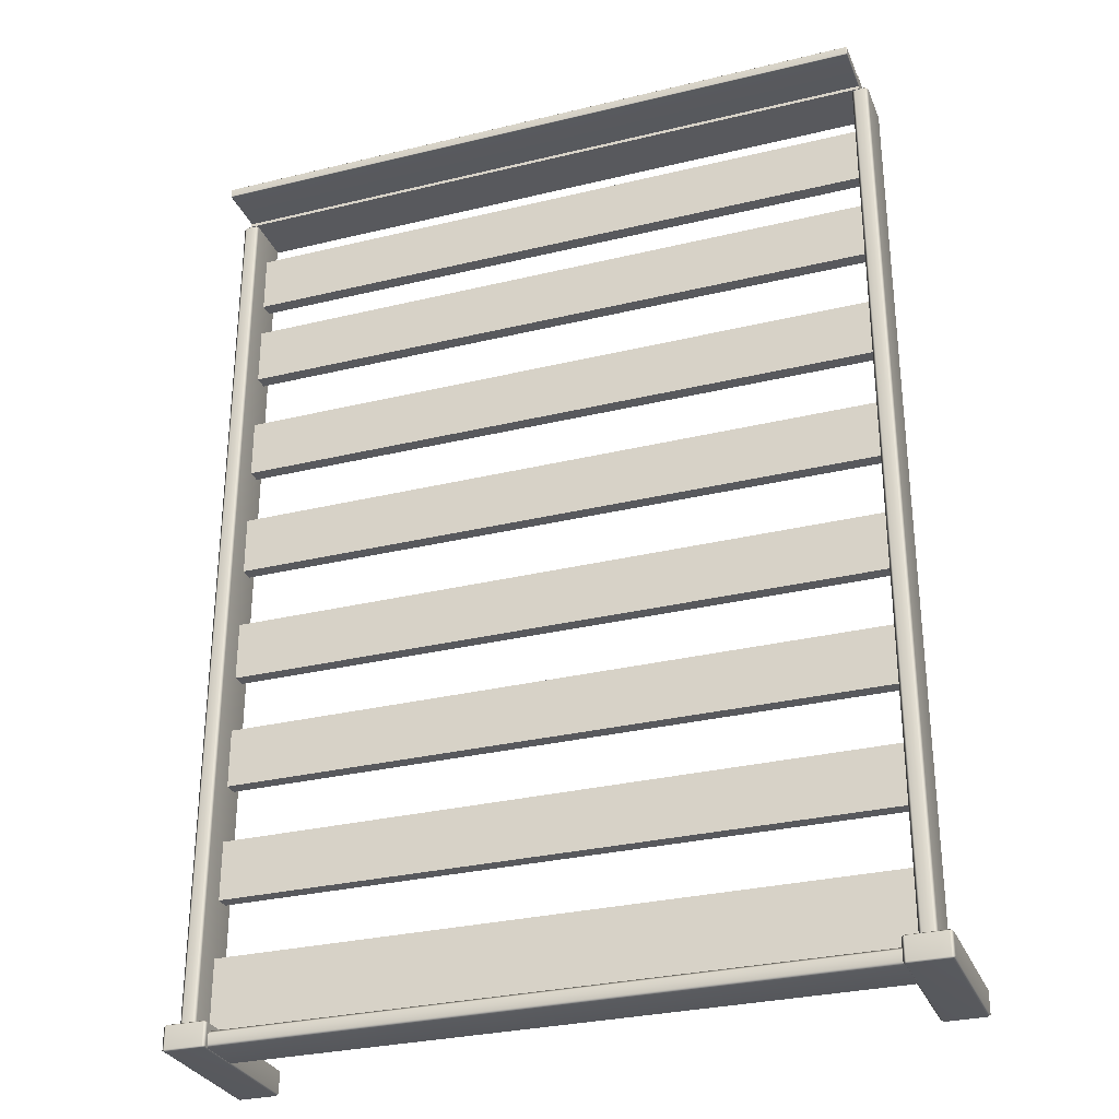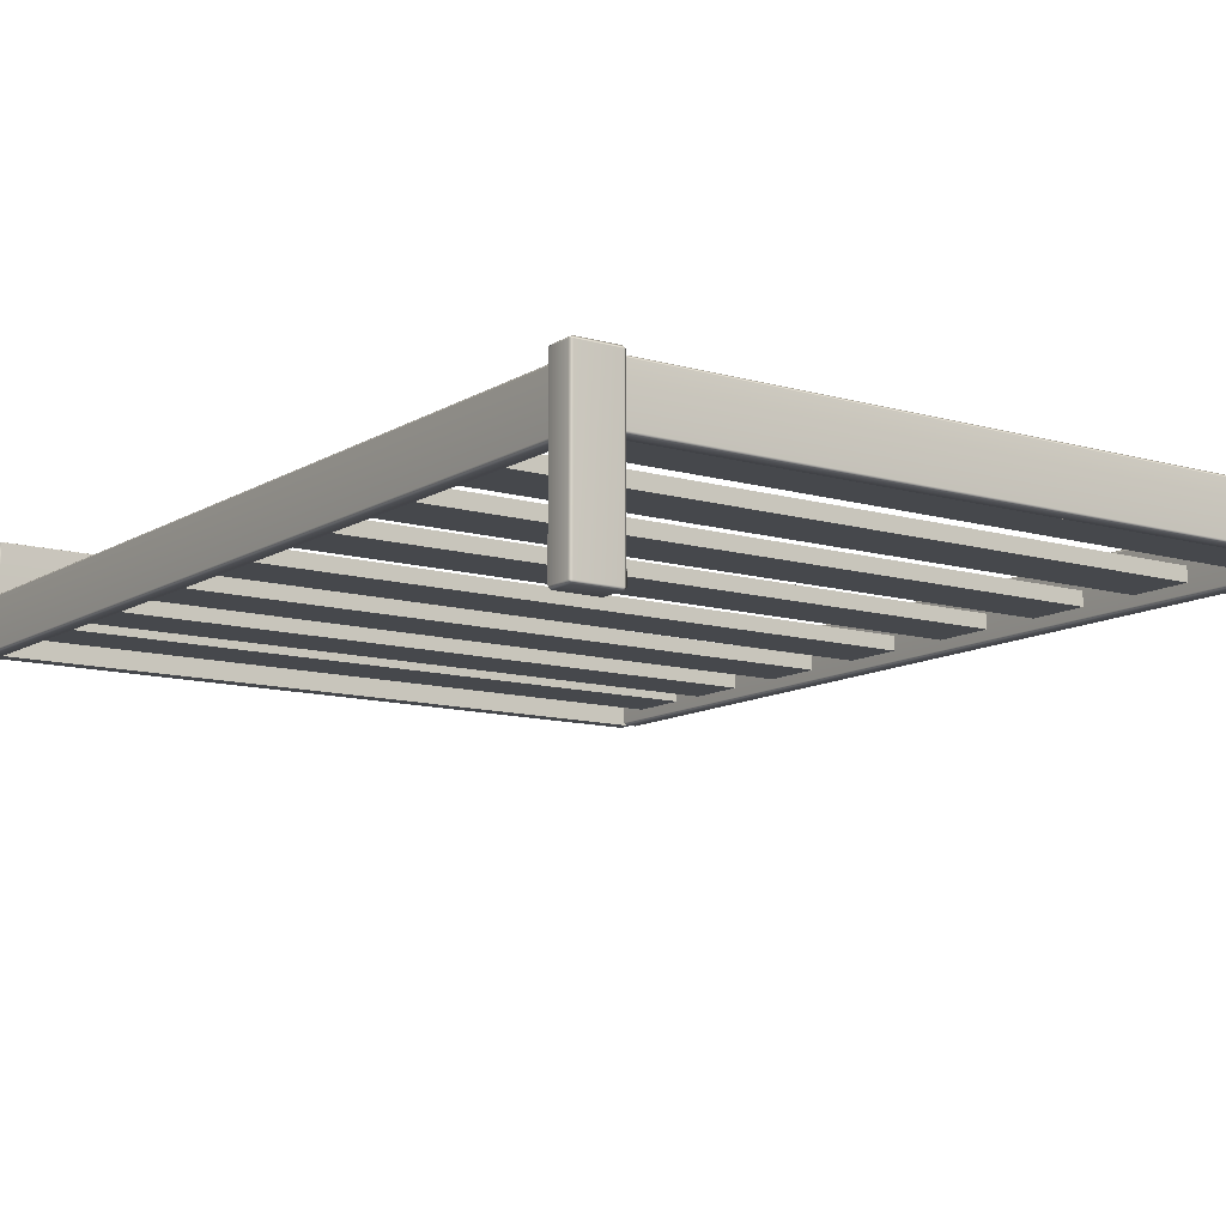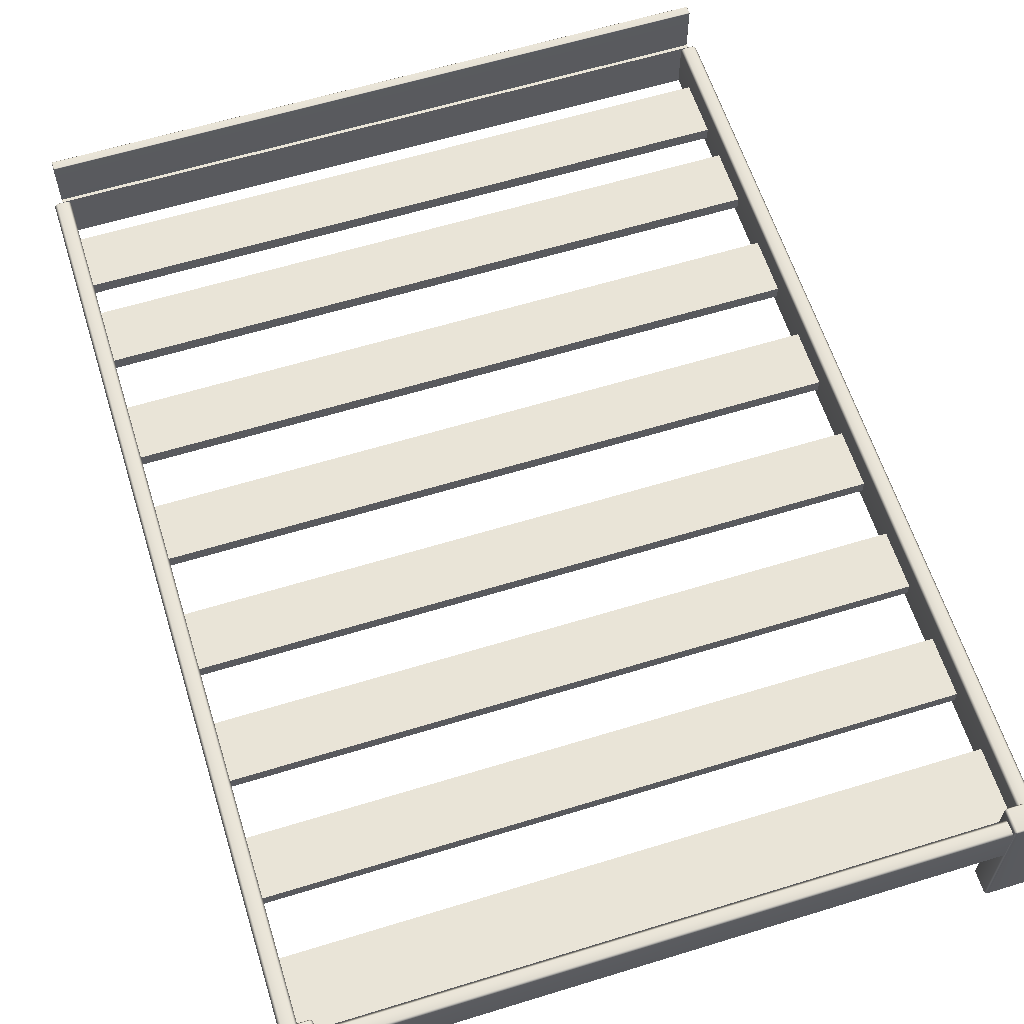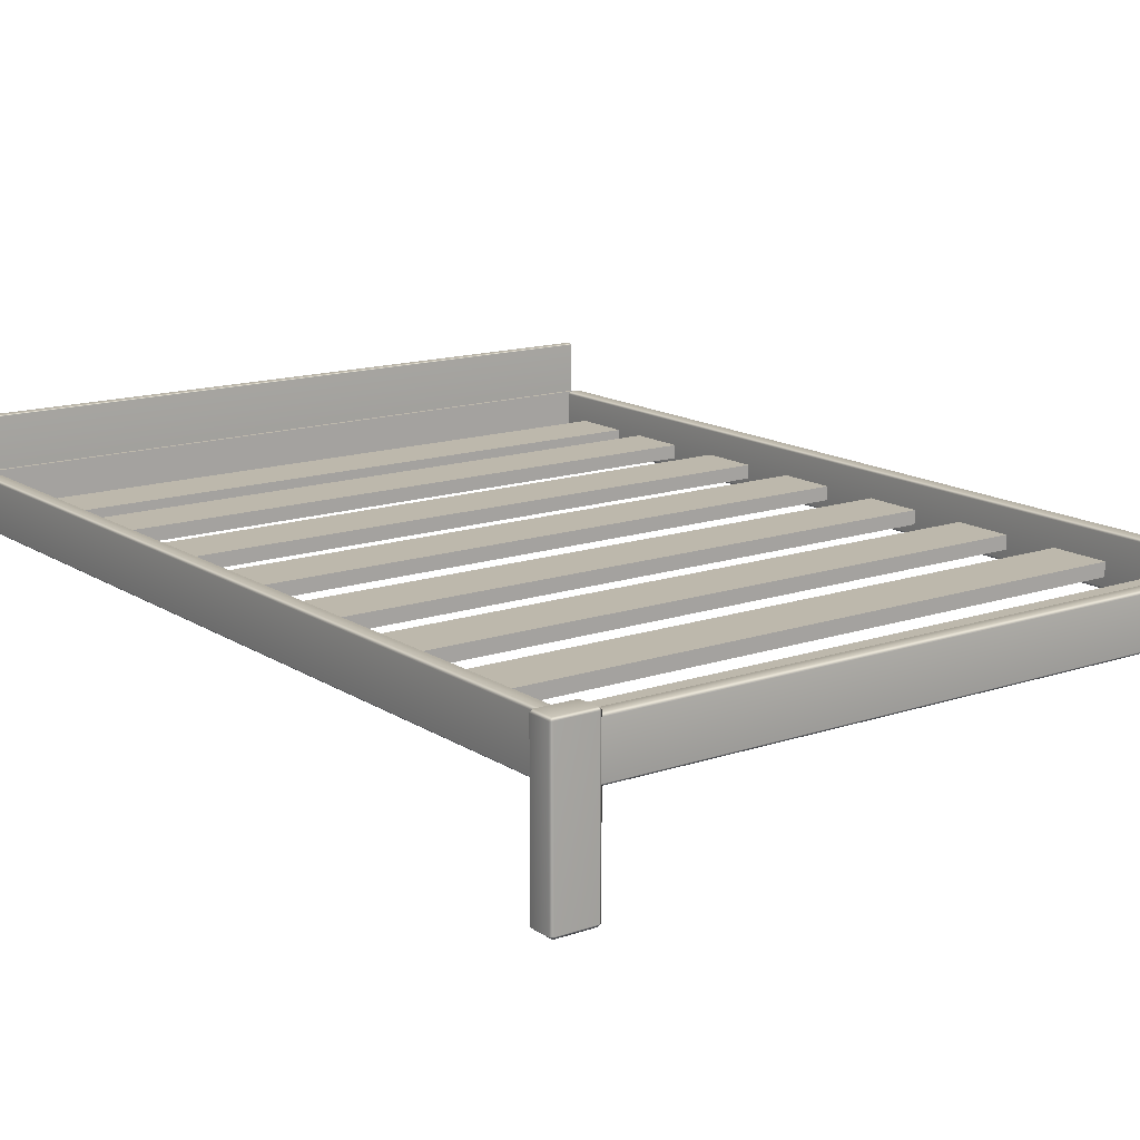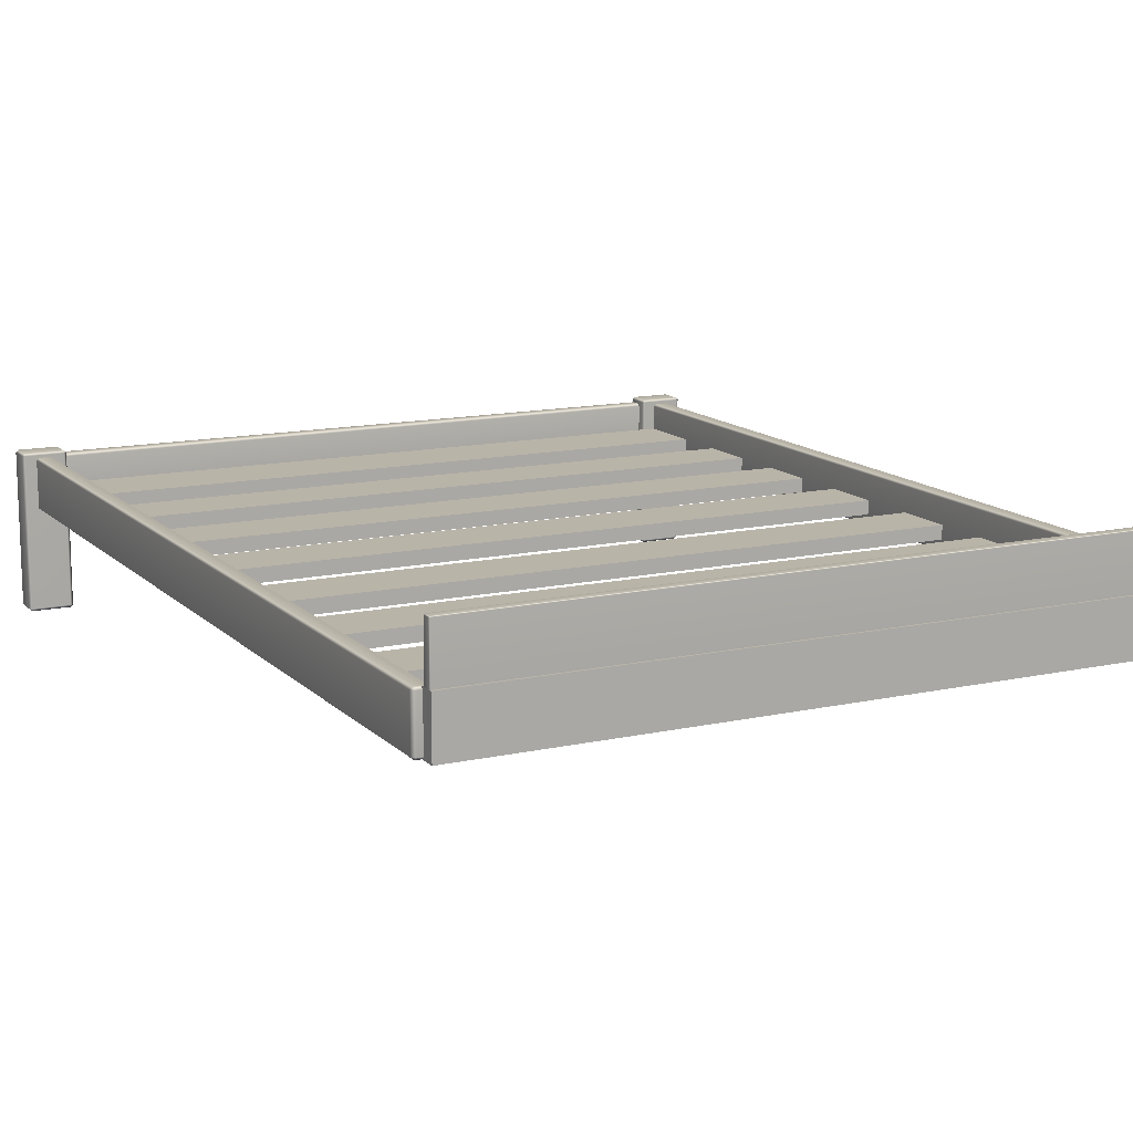
<metadata>
{"format":"obj","ext":"obj","renderer":"f3d","projection":"perspective","resolution":1024,"background":"white","views":[{"elev":-29.8,"azim":19.5,"up":"+Y"},{"elev":-11.4,"azim":-34.9,"up":"+Z"},{"elev":61.2,"azim":-17.4,"up":"+Z"},{"elev":14.7,"azim":-36.2,"up":"+Z"},{"elev":13.3,"azim":153.2,"up":"+Z"}]}
</metadata>
<code>
o MeshBed_15_0_GeomSubset_0
v -0.7933 -1.071 -0.4293
v -0.7933 -1.071 -0.04631
v -0.8887 -1.071 -0.04631
v -0.8887 -1.071 -0.4293
v -0.8961 -1.076 -0.04631
v -0.8887 -1.076 -0.04018
v -0.8961 -1.076 -0.4293
v -0.8887 -1.076 -0.4354
v -0.7859 -1.076 -0.4293
v -0.7933 -1.076 -0.4354
v -0.7859 -1.076 -0.04631
v -0.7933 -1.076 -0.04018
v -0.7859 -1.131 -0.4293
v -0.7859 -1.131 -0.04631
v 0.8244 -1.131 -0.4354
v 0.9198 -1.131 -0.4354
v 0.9198 -1.076 -0.4354
v 0.8244 -1.076 -0.4354
v 0.817 -1.076 -0.4293
v 0.817 -1.131 -0.4293
v 0.9272 -1.131 -0.4293
v 0.9272 -1.076 -0.4293
v -0.7933 -1.131 -0.04018
v -0.8887 -1.131 -0.04018
v -0.8961 -1.131 -0.04631
v -0.8961 -1.131 -0.4293
v -0.8887 -1.136 -0.4293
v -0.8887 -1.136 -0.04631
v -0.7933 -1.136 -0.04631
v -0.7933 -1.136 -0.4293
v -0.8887 -1.131 -0.4354
v -0.7933 -1.131 -0.4354
v 0.9198 -1.071 -0.4293
v 0.9198 -1.071 -0.04631
v 0.8244 -1.071 -0.04631
v 0.8244 -1.071 -0.4293
v 0.817 -1.076 -0.04631
v 0.8244 -1.076 -0.04018
v 0.9272 -1.076 -0.04631
v 0.9198 -1.076 -0.04018
v 0.9272 -1.131 -0.04631
v 0.9198 -1.131 -0.04018
v 0.8244 -1.131 -0.04018
v 0.817 -1.131 -0.04631
v 0.8244 -1.136 -0.4293
v 0.8244 -1.136 -0.04631
v 0.9198 -1.136 -0.04631
v 0.9198 -1.136 -0.4293
v -0.8543 -1.075 -0.184
v -0.8277 -1.075 -0.184
v -0.8277 1.203 -0.184
v -0.8543 1.203 -0.184
v -0.8617 1.203 -0.1779
v -0.8617 -1.075 -0.1779
v -0.8277 1.21 -0.1779
v -0.8277 1.21 -0.05899
v -0.8543 1.21 -0.05899
v -0.8543 1.21 -0.1779
v -0.8617 1.203 -0.05899
v -0.8543 1.203 -0.05286
v -0.8203 1.203 -0.1779
v -0.8203 1.203 -0.05899
v -0.8277 1.203 -0.05286
v -0.8203 -1.075 -0.1779
v -0.8203 -1.075 -0.05899
v 0.8588 -1.075 -0.184
v 0.8854 -1.075 -0.184
v 0.8854 1.203 -0.184
v 0.8588 1.203 -0.184
v 0.8514 1.203 -0.1779
v 0.8514 -1.075 -0.1779
v -0.8277 -1.075 -0.05286
v -0.8543 -1.075 -0.05286
v -0.8617 -1.075 -0.05899
v -0.8543 -1.082 -0.1779
v -0.8543 -1.082 -0.05899
v -0.8277 -1.082 -0.05899
v -0.8277 -1.082 -0.1779
v 0.8854 1.21 -0.1779
v 0.8854 1.21 -0.05899
v 0.8588 1.21 -0.05899
v 0.8588 1.21 -0.1779
v 0.8514 1.203 -0.05899
v 0.8588 1.203 -0.05286
v 0.8928 1.203 -0.1779
v 0.8928 1.203 -0.05899
v 0.8854 1.203 -0.05286
v 0.8928 -1.075 -0.1779
v 0.8928 -1.075 -0.05899
v 0.8639 -1.126 -0.184
v 0.8639 -1.101 -0.184
v -0.8328 -1.101 -0.184
v -0.8328 -1.126 -0.184
v 0.8713 -1.126 -0.1779
v 0.8713 -1.101 -0.1779
v 0.8854 -1.075 -0.05286
v 0.8588 -1.075 -0.05286
v 0.8514 -1.075 -0.05899
v 0.8588 -1.082 -0.1779
v 0.8588 -1.082 -0.05899
v 0.8854 -1.082 -0.05899
v 0.8854 -1.082 -0.1779
v -0.8402 -1.101 -0.1779
v -0.8402 -1.101 -0.05899
v -0.8402 -1.126 -0.05899
v -0.8402 -1.126 -0.1779
v 0.8639 -1.094 -0.1779
v 0.8639 -1.094 -0.05899
v -0.8328 -1.094 -0.05899
v -0.8328 -1.094 -0.1779
v 0.8713 -1.101 -0.05899
v 0.8639 -1.101 -0.05286
v -0.8328 -1.101 -0.05286
v 0.8639 -1.126 -0.05286
v -0.8328 -1.126 -0.05286
v 0.8713 -1.126 -0.05899
v -0.8328 -1.133 -0.1779
v -0.8328 -1.133 -0.05899
v 0.8639 -1.133 -0.05899
v 0.8639 -1.133 -0.1779
v -0.8402 1.206 -0.184
v -0.8402 1.206 -0.05286
v 0.8713 1.206 -0.05286
v 0.8713 1.206 -0.184
v 0.8713 1.245 -0.05286
v 0.8713 1.245 -0.184
v -0.8402 1.245 -0.05286
v -0.8402 1.245 -0.184
v -0.8402 1.237 -0.05399
v -0.8402 1.237 0.07346
v -0.8402 1.217 0.07346
v -0.8402 1.217 -0.05399
v 0.8691 1.239 -0.05399
v 0.8691 1.239 0.07346
v -0.838 1.239 0.07346
v -0.838 1.239 -0.05399
v 0.8713 1.237 -0.05399
v 0.8691 1.237 -0.05585
v 0.8713 1.237 0.07346
v 0.8691 1.237 0.07532
v -0.838 1.237 0.07532
v 0.8691 1.217 0.07532
v -0.838 1.217 0.07532
v 0.8713 1.217 0.07346
v -0.838 1.215 -0.05399
v -0.838 1.215 0.07346
v 0.8691 1.215 0.07346
v 0.8691 1.215 -0.05399
v -0.838 1.217 -0.05585
v 0.8713 1.217 -0.05399
v 0.8691 1.217 -0.05585
v -0.838 1.237 -0.05585
v -0.8402 -1.073 -0.1205
v -0.8402 -0.8945 -0.1205
v 0.8713 -0.8945 -0.1205
v 0.8713 -1.073 -0.1205
v 0.8713 -0.8945 -0.1549
v 0.8713 -1.073 -0.1549
v -0.8402 -0.8945 -0.1549
v -0.8402 -1.073 -0.1549
v -0.8402 -0.7493 -0.1205
v -0.8402 -0.5992 -0.1205
v 0.8713 -0.5992 -0.1205
v 0.8713 -0.7493 -0.1205
v 0.8713 -0.5992 -0.1549
v 0.8713 -0.7493 -0.1549
v -0.8402 -0.5992 -0.1549
v -0.8402 -0.7493 -0.1549
v -0.8402 -0.4538 -0.1205
v -0.8402 -0.3037 -0.1205
v 0.8713 -0.3037 -0.1205
v 0.8713 -0.4538 -0.1205
v 0.8713 -0.3037 -0.1549
v 0.8713 -0.4538 -0.1549
v -0.8402 -0.3037 -0.1549
v -0.8402 -0.4538 -0.1549
v -0.8402 -0.1585 -0.1205
v -0.8402 -0.008483 -0.1205
v 0.8713 -0.008484 -0.1205
v 0.8713 -0.1586 -0.1205
v 0.8713 -0.008484 -0.1549
v 0.8713 -0.1586 -0.1549
v -0.8402 -0.008483 -0.1549
v -0.8402 -0.1585 -0.1549
v -0.8402 0.1474 -0.1205
v -0.8402 0.2975 -0.1205
v 0.8713 0.2975 -0.1205
v 0.8713 0.1474 -0.1205
v 0.8713 0.2975 -0.1549
v 0.8713 0.1474 -0.1549
v -0.8402 0.2975 -0.1549
v -0.8402 0.1474 -0.1549
v -0.8402 0.4427 -0.1205
v -0.8402 0.5927 -0.1205
v 0.8713 0.5927 -0.1205
v 0.8713 0.4427 -0.1205
v 0.8713 0.5927 -0.1549
v 0.8713 0.4427 -0.1549
v -0.8402 0.5927 -0.1549
v -0.8402 0.4427 -0.1549
v -0.8402 0.7382 -0.1205
v -0.8402 0.8882 -0.1205
v 0.8713 0.8882 -0.1205
v 0.8713 0.7382 -0.1205
v 0.8713 0.8882 -0.1549
v 0.8713 0.7382 -0.1549
v -0.8402 0.8882 -0.1549
v -0.8402 0.7382 -0.1549
v -0.8402 0.977 -0.1205
v -0.8402 1.127 -0.1205
v 0.8713 1.127 -0.1205
v 0.8713 0.977 -0.1205
v 0.8713 1.127 -0.1549
v 0.8713 0.977 -0.1549
v -0.8402 1.127 -0.1549
v -0.8402 0.977 -0.1549
v -0.8873 1.205 -0.4346
v 0.9198 1.205 -0.4346
v 0.9198 1.246 -0.4346
v -0.8873 1.246 -0.4346
v -0.8947 1.246 -0.4285
v -0.8947 1.205 -0.4285
v 0.9198 1.251 -0.4285
v 0.9198 1.251 0.4313
v -0.8873 1.251 0.4313
v -0.8873 1.251 -0.4285
v 0.9272 1.246 -0.4285
v 0.9272 1.205 -0.4285
v 0.9272 1.205 0.4313
v 0.9272 1.246 0.4313
v 0.9198 1.205 0.4374
v -0.8873 1.205 0.4374
v -0.8873 1.246 0.4374
v 0.9198 1.246 0.4374
v -0.8947 1.246 0.4313
v -0.8947 1.205 0.4313
v -0.8873 1.201 -0.4285
v -0.8873 1.201 0.4313
v 0.9198 1.201 0.4313
v 0.9198 1.201 -0.4285
f 1 3 2
f 1 4 3
f 4 5 3
f 3 5 6
f 4 7 5
f 8 7 4
f 8 4 1
f 2 9 1
f 10 1 9
f 8 1 10
f 2 11 9
f 12 11 2
f 12 3 6
f 12 2 3
f 13 11 14
f 13 9 11
f 15 17 16
f 15 18 17
f 15 19 18
f 15 20 19
f 17 21 16
f 17 22 21
f 23 6 24
f 23 12 6
f 6 25 24
f 6 5 25
f 23 11 12
f 23 14 11
f 7 25 5
f 7 26 25
f 27 29 28
f 27 30 29
f 28 26 27
f 31 27 26
f 28 25 26
f 24 25 28
f 24 28 29
f 32 27 31
f 32 30 27
f 32 13 30
f 24 29 23
f 23 29 14
f 14 30 13
f 14 29 30
f 33 35 34
f 33 36 35
f 36 37 35
f 35 37 38
f 36 19 37
f 18 19 36
f 18 36 33
f 34 22 33
f 17 33 22
f 18 33 17
f 34 39 22
f 40 39 34
f 40 35 38
f 40 34 35
f 21 39 41
f 21 22 39
f 42 38 43
f 42 40 38
f 38 44 43
f 38 37 44
f 42 39 40
f 42 41 39
f 19 44 37
f 19 20 44
f 45 47 46
f 45 48 47
f 46 20 45
f 15 45 20
f 46 44 20
f 43 44 46
f 43 46 47
f 16 45 15
f 16 48 45
f 16 21 48
f 43 47 42
f 42 47 41
f 41 48 21
f 41 47 48
f 49 51 50
f 49 52 51
f 49 53 52
f 49 54 53
f 55 57 56
f 55 58 57
f 58 59 57
f 57 59 60
f 58 53 59
f 52 53 58
f 52 58 55
f 56 61 55
f 51 55 61
f 52 55 51
f 56 62 61
f 63 62 56
f 63 57 60
f 63 56 57
f 64 62 65
f 64 61 62
f 66 68 67
f 66 69 68
f 66 70 69
f 66 71 70
f 72 60 73
f 72 63 60
f 72 62 63
f 72 65 62
f 53 74 59
f 53 54 74
f 75 77 76
f 75 78 77
f 76 54 75
f 49 75 54
f 76 74 54
f 73 74 76
f 73 76 77
f 50 75 49
f 50 78 75
f 50 64 78
f 73 77 72
f 72 77 65
f 65 78 64
f 65 77 78
f 79 81 80
f 79 82 81
f 82 83 81
f 81 83 84
f 82 70 83
f 69 70 82
f 69 82 79
f 80 85 79
f 68 79 85
f 69 79 68
f 80 86 85
f 87 86 80
f 87 81 84
f 87 80 81
f 88 86 89
f 88 85 86
f 90 92 91
f 90 93 92
f 91 94 90
f 91 95 94
f 96 84 97
f 96 87 84
f 96 86 87
f 96 89 86
f 70 98 83
f 70 71 98
f 99 101 100
f 99 102 101
f 100 71 99
f 66 99 71
f 100 98 71
f 97 98 100
f 97 100 101
f 67 99 66
f 67 102 99
f 67 88 102
f 97 101 96
f 96 101 89
f 89 102 88
f 89 101 102
f 103 105 104
f 103 106 105
f 107 109 108
f 107 110 109
f 108 95 107
f 91 107 95
f 108 111 95
f 112 111 108
f 112 108 109
f 112 109 113
f 112 115 114
f 112 113 115
f 114 111 112
f 114 116 111
f 117 119 118
f 117 120 119
f 106 117 118
f 93 117 106
f 106 118 105
f 105 118 115
f 115 118 119
f 115 119 114
f 94 111 116
f 94 95 111
f 121 123 122
f 121 124 123
f 124 125 123
f 124 126 125
f 126 127 125
f 126 128 127
f 128 122 127
f 128 121 122
f 124 128 126
f 124 121 128
f 125 122 123
f 125 127 122
f 129 131 130
f 129 132 131
f 133 135 134
f 133 136 135
f 134 137 133
f 138 133 137
f 134 139 137
f 140 139 134
f 140 134 135
f 140 135 141
f 140 143 142
f 140 141 143
f 142 139 140
f 142 144 139
f 145 147 146
f 145 148 147
f 132 145 146
f 149 145 132
f 132 146 131
f 131 146 143
f 143 146 147
f 143 147 142
f 150 139 144
f 150 137 139
f 151 150 148
f 151 148 145
f 151 145 149
f 144 148 150
f 144 147 148
f 142 147 144
f 152 129 136
f 152 136 133
f 152 133 138
f 130 136 129
f 130 135 136
f 141 135 130
f 138 150 151
f 138 137 150
f 151 152 138
f 151 149 152
f 149 129 152
f 149 132 129
f 141 131 143
f 141 130 131
f 153 155 154
f 153 156 155
f 156 157 155
f 156 158 157
f 158 159 157
f 158 160 159
f 160 154 159
f 160 153 154
f 156 160 158
f 156 153 160
f 157 154 155
f 157 159 154
f 161 163 162
f 161 164 163
f 164 165 163
f 164 166 165
f 166 167 165
f 166 168 167
f 168 162 167
f 168 161 162
f 164 168 166
f 164 161 168
f 165 162 163
f 165 167 162
f 169 171 170
f 169 172 171
f 172 173 171
f 172 174 173
f 174 175 173
f 174 176 175
f 176 170 175
f 176 169 170
f 172 176 174
f 172 169 176
f 173 170 171
f 173 175 170
f 177 179 178
f 177 180 179
f 180 181 179
f 180 182 181
f 182 183 181
f 182 184 183
f 184 178 183
f 184 177 178
f 180 184 182
f 180 177 184
f 181 178 179
f 181 183 178
f 185 187 186
f 185 188 187
f 188 189 187
f 188 190 189
f 190 191 189
f 190 192 191
f 192 186 191
f 192 185 186
f 188 192 190
f 188 185 192
f 189 186 187
f 189 191 186
f 193 195 194
f 193 196 195
f 196 197 195
f 196 198 197
f 198 199 197
f 198 200 199
f 200 194 199
f 200 193 194
f 196 200 198
f 196 193 200
f 197 194 195
f 197 199 194
f 201 203 202
f 201 204 203
f 204 205 203
f 204 206 205
f 206 207 205
f 206 208 207
f 208 202 207
f 208 201 202
f 204 208 206
f 204 201 208
f 205 202 203
f 205 207 202
f 209 211 210
f 209 212 211
f 212 213 211
f 212 214 213
f 214 215 213
f 214 216 215
f 216 210 215
f 216 209 210
f 212 216 214
f 212 209 216
f 213 210 211
f 213 215 210
f 90 94 120
f 90 120 117
f 90 117 93
f 116 120 94
f 116 119 120
f 114 119 116
f 92 103 110
f 92 110 107
f 92 107 91
f 104 110 103
f 104 109 110
f 113 109 104
f 31 7 8
f 31 26 7
f 31 8 10
f 31 10 32
f 10 13 32
f 10 9 13
f 60 74 73
f 60 59 74
f 51 64 50
f 51 61 64
f 84 98 97
f 84 83 98
f 68 88 67
f 68 85 88
f 93 103 92
f 93 106 103
f 113 105 115
f 113 104 105

</code>
